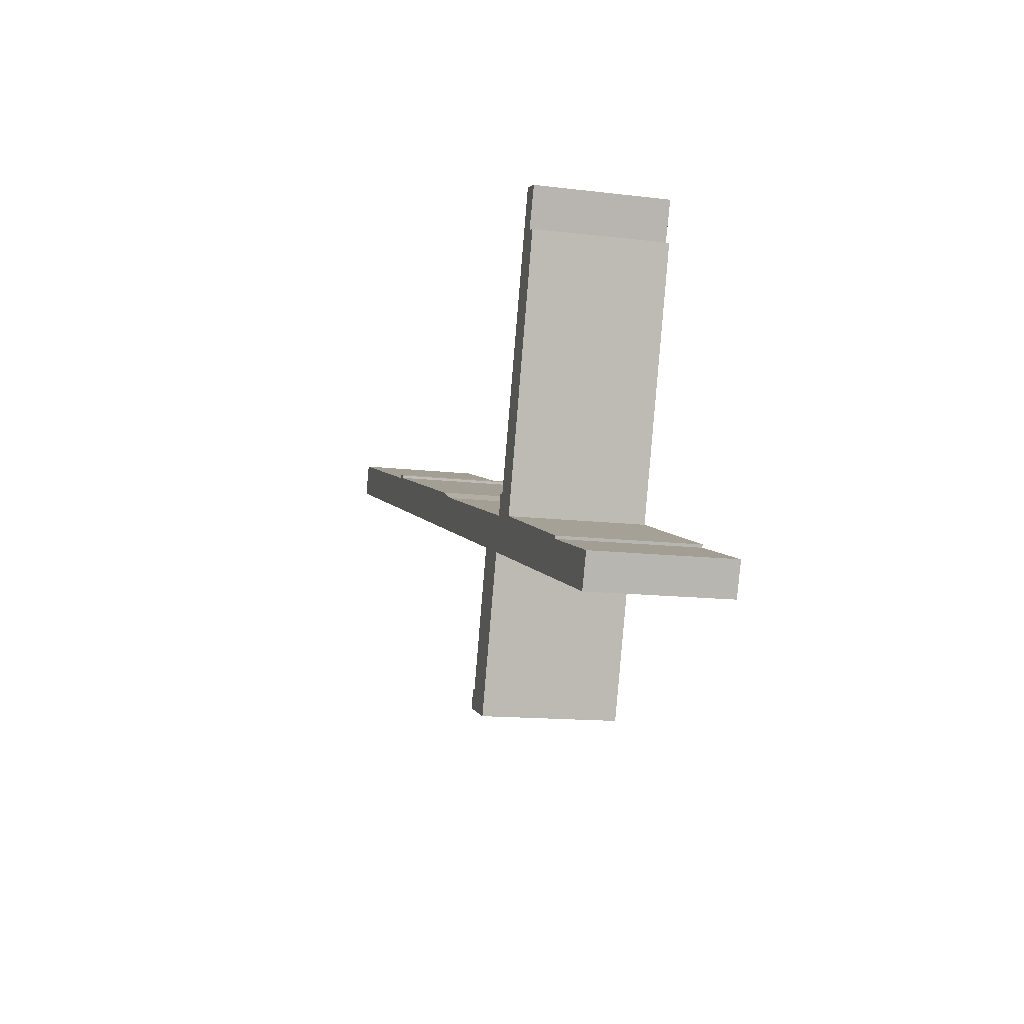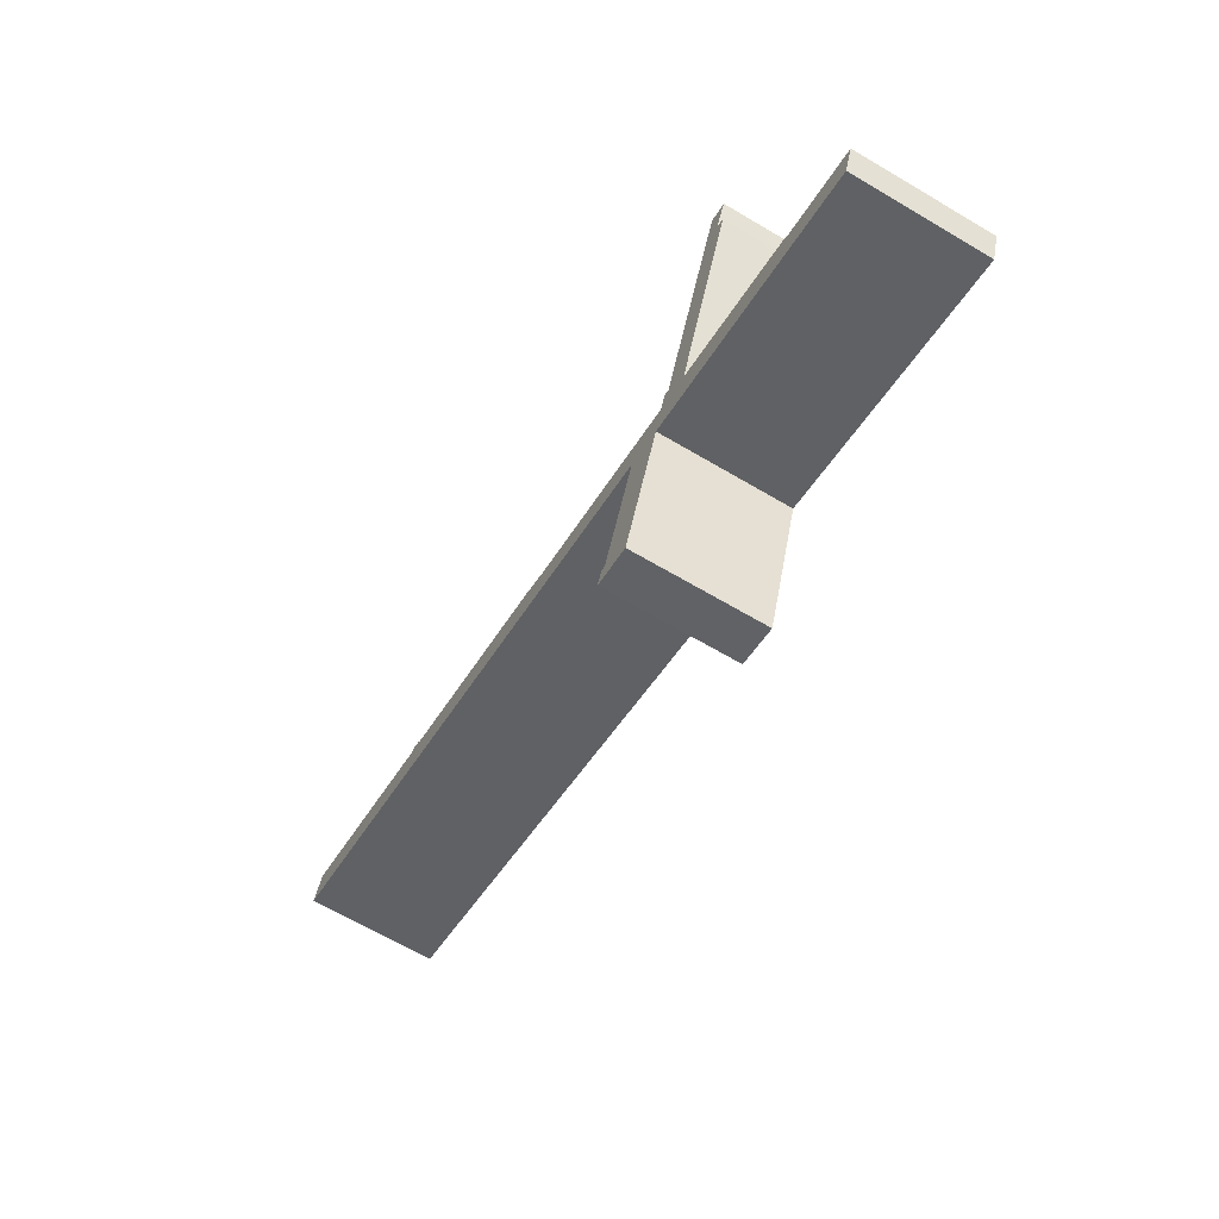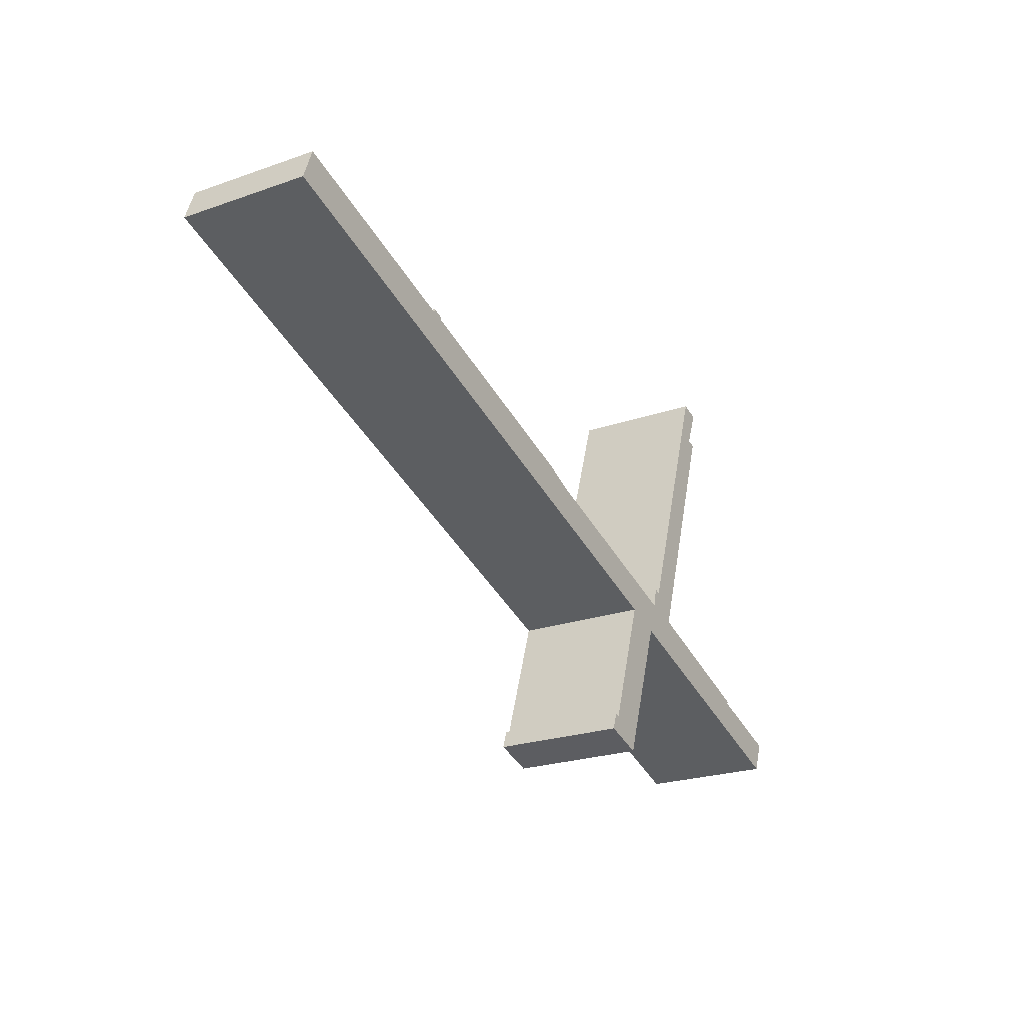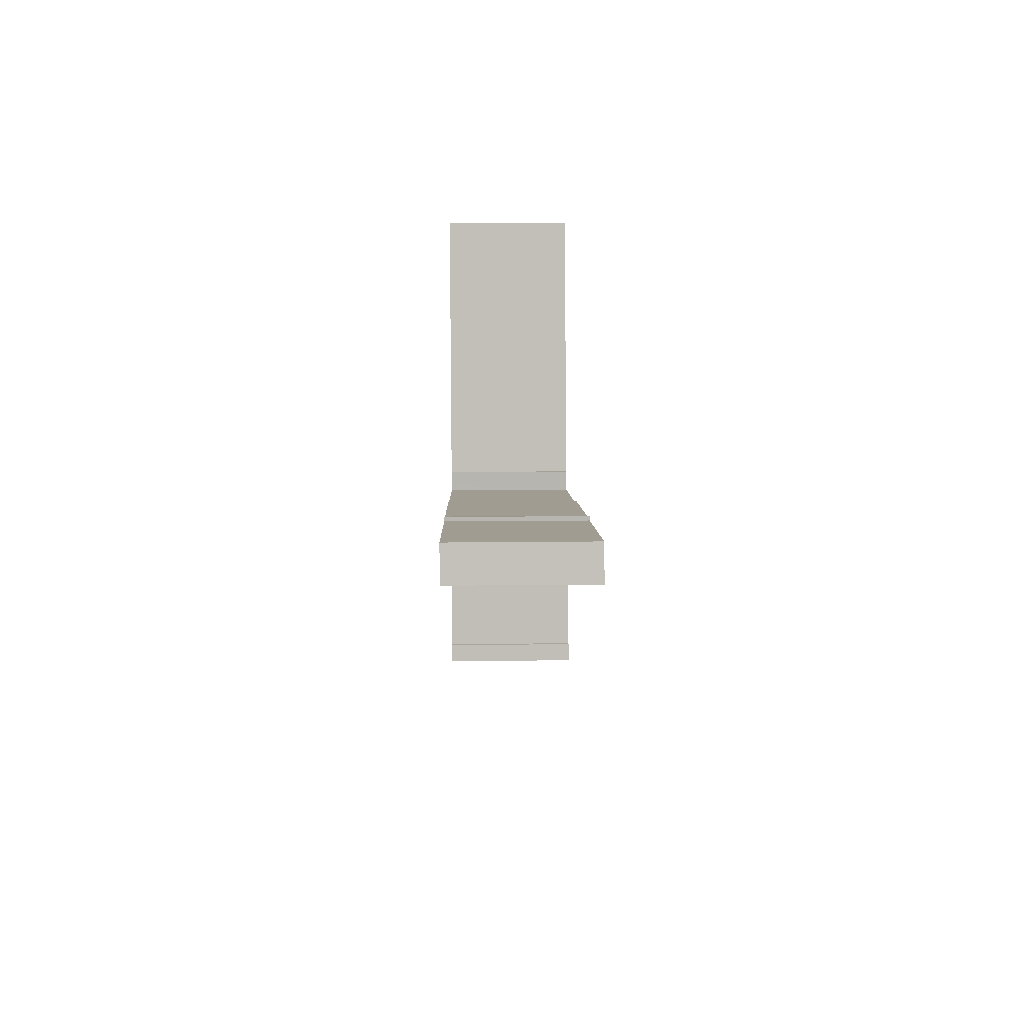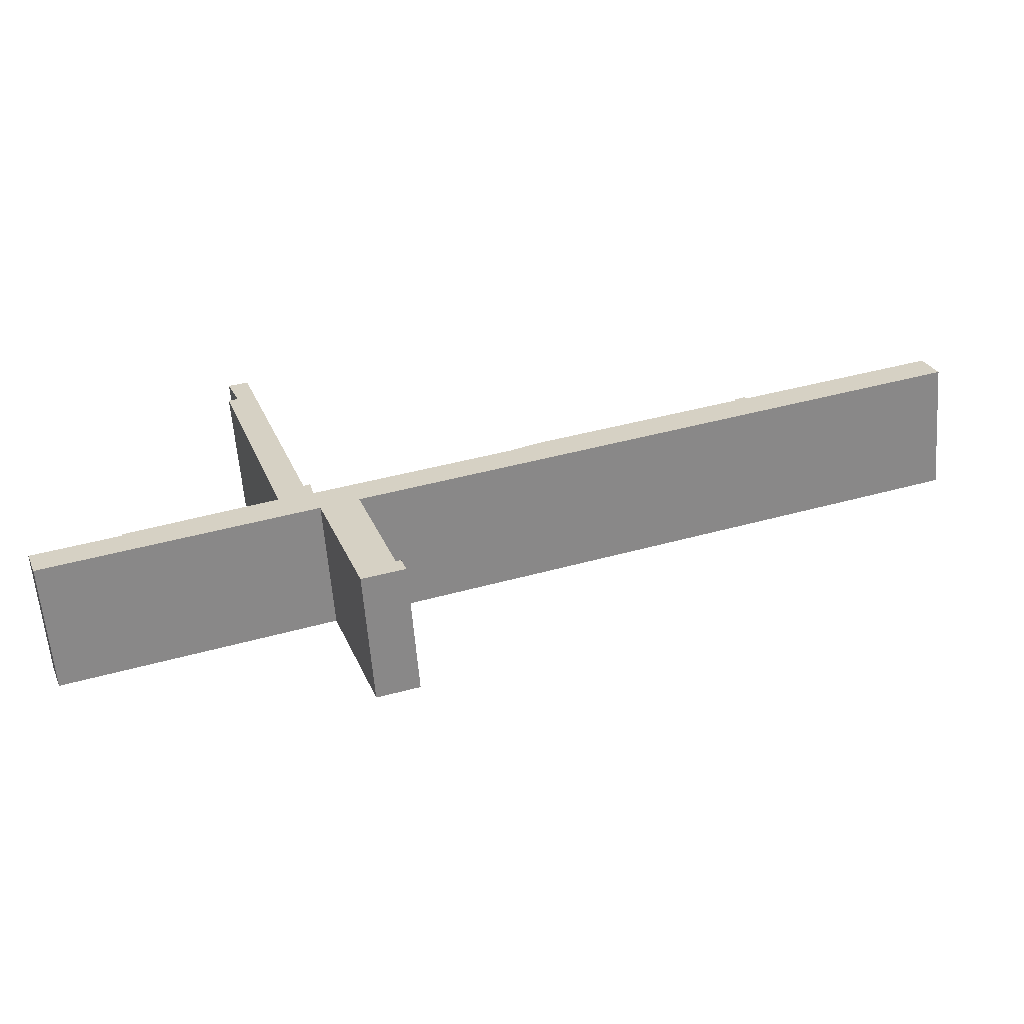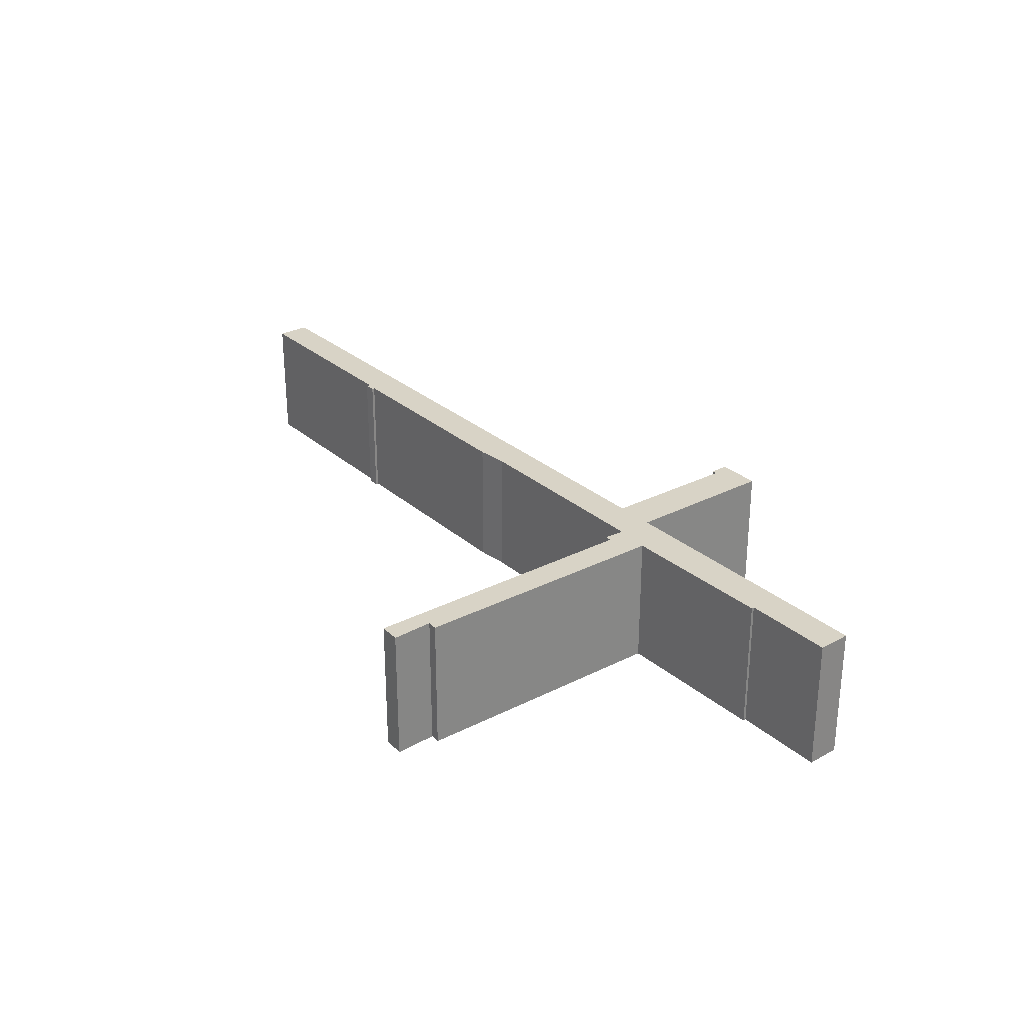
<metadata>
{"format":"obj","ext":"obj","renderer":"f3d","projection":"perspective","resolution":1024,"background":"white","views":[{"elev":-13.6,"azim":74.8,"up":"+Z"},{"elev":-67.0,"azim":59.5,"up":"+Z"},{"elev":-23.3,"azim":-59.4,"up":"+Z"},{"elev":22.4,"azim":-91.0,"up":"+Z"},{"elev":-61.8,"azim":-175.5,"up":"+Z"},{"elev":28.1,"azim":70.7,"up":"+Y"}]}
</metadata>
<code>
v  61.11 9.499 -17.7
v  50.45 9.499 -13.84
v  61.18 9.499 -17.51
v  50.35 9.499 -13.8
v  47.08 9.499 -15.67
v  44.37 9.499 -14.65
v  47.12 9.499 -15.56
v  44.34 9.499 -14.76
v  43.5 9.499 -26.19
v  41.24 9.499 -24.1
v  40.86 9.499 -24.01
v  40.47 9.499 -25.18
v  43.49 9.499 -26.21
v  43.37 9.499 -26.18
v  40.45 9.499 -25.26
v  66.56 9.499 -21.99
v  67.4 9.499 -19.75
v  47.87 9.499 -13.16
v  47.86 9.499 -13.19
v  47.65 9.499 -13.12
v  44.69 9.499 -12.16
v  33.5 9.499 -8.504
v  16.03 9.499 -2.547
v  15.25 9.499 -2.34
v  15.24 9.499 -2.357
v  0.86 9.499 2.338
v  0.167 9.499 0.454
v  49.62 9.499 -16.38
v  43.91 9.499 -14.5
v  0 9.499 5.816e-16
v  16.09 9.499 -2.36
v  15.31 9.499 -2.073
v  32.55 9.499 -8.079
v  31.38 9.499 -7.56
v  50.41 9.499 -13.61
v  55.6 9.499 4.39
v  56.3 9.499 4.197
v  48.7 9.499 -11.88
v  48.21 9.499 -11.73
v  47.95 9.499 -12.79
v  55.2 9.499 7.557
v  56.66 9.499 7.141
v  0.86 -1.432e-16 2.338
v  0.167 -2.78e-17 0.454
v  0 0 0
v  15.24 1.443e-16 -2.357
v  15.31 1.269e-16 -2.073
v  15.25 1.433e-16 -2.34
v  47.86 8.079e-16 -13.19
v  47.87 8.06e-16 -13.16
v  48.21 7.186e-16 -11.73
v  47.95 7.834e-16 -12.79
v  48.7 7.277e-16 -11.88
v  55.2 -4.627e-16 7.557
v  40.45 1.547e-15 -25.26
v  40.86 1.47e-15 -24.01
v  40.47 1.542e-15 -25.18
v  41.24 1.476e-15 -24.1
v  44.34 9.037e-16 -14.76
v  44.37 8.973e-16 -14.65
v  16.09 1.445e-16 -2.36
v  16.03 1.56e-16 -2.547
v  31.38 4.629e-16 -7.56
v  33.5 5.207e-16 -8.504
v  44.69 7.445e-16 -12.16
v  47.65 8.037e-16 -13.12
v  56.66 -4.373e-16 7.141
v  55.6 -2.688e-16 4.39
v  56.3 -2.57e-16 4.197
v  50.35 8.45e-16 -13.8
v  61.18 1.072e-15 -17.51
v  50.45 8.472e-16 -13.84
v  61.11 1.084e-15 -17.7
v  67.4 1.209e-15 -19.75
v  50.41 8.331e-16 -13.61
v  66.56 1.347e-15 -21.99
v  47.12 9.526e-16 -15.56
v  43.5 1.604e-15 -26.19
v  47.08 9.593e-16 -15.67
v  43.49 1.605e-15 -26.21
v  32.55 4.947e-16 -8.079
v  49.62 1.003e-15 -16.38
v  43.37 1.603e-15 -26.18
v  43.91 8.879e-16 -14.5
g defaultobject
f 1 2 3
f 2 1 4
f 5 6 7
f 6 5 8
f 8 5 9
f 8 9 10
f 10 9 11
f 11 9 12
f 12 9 13
f 12 13 14
f 12 14 15
f 16 1 17
f 1 16 18
f 18 16 19
f 19 16 20
f 20 16 21
f 21 16 22
f 22 16 23
f 23 16 24
f 24 16 25
f 25 16 26
f 26 16 27
f 27 16 28
f 27 28 7
f 27 7 6
f 27 6 29
f 27 29 30
f 31 24 32
f 24 31 23
f 33 23 34
f 23 33 22
f 35 36 37
f 36 35 38
f 38 35 39
f 39 35 40
f 40 35 4
f 40 4 18
f 18 4 1
f 36 41 42
f 41 36 38
f 27 43 26
f 43 27 30
f 43 30 44
f 44 30 45
f 46 24 25
f 24 46 32
f 32 46 47
f 47 46 48
f 49 18 19
f 18 49 40
f 40 49 39
f 39 49 50
f 39 50 51
f 51 50 52
f 53 41 38
f 41 53 54
f 55 12 15
f 12 55 11
f 11 55 56
f 56 55 57
f 58 8 10
f 8 58 59
f 8 59 6
f 6 59 60
f 43 25 26
f 25 43 46
f 47 31 32
f 31 47 61
f 62 34 23
f 34 62 63
f 64 21 22
f 21 64 65
f 21 65 20
f 20 65 19
f 19 65 49
f 49 65 66
f 51 38 39
f 38 51 53
f 54 42 41
f 42 54 67
f 68 37 36
f 37 68 69
f 70 2 4
f 2 70 3
f 3 70 71
f 71 70 72
f 73 17 1
f 17 73 74
f 56 10 11
f 10 56 58
f 61 23 31
f 23 61 62
f 67 36 42
f 36 67 68
f 69 35 37
f 35 69 75
f 35 75 4
f 4 75 70
f 71 1 3
f 1 71 73
f 74 16 17
f 16 74 76
f 77 5 7
f 5 77 9
f 9 77 78
f 78 77 79
f 78 13 9
f 13 78 80
f 63 33 34
f 33 63 22
f 22 63 64
f 64 63 81
f 76 28 16
f 28 76 82
f 28 82 7
f 7 82 77
f 80 14 13
f 14 80 15
f 15 80 55
f 55 80 83
f 60 29 6
f 29 60 30
f 30 60 45
f 45 60 84
f 83 57 55
f 57 83 56
f 56 83 80
f 56 80 78
f 56 78 58
f 58 78 79
f 58 79 59
f 59 79 60
f 60 79 77
f 84 44 45
f 44 84 43
f 43 84 60
f 43 60 77
f 43 77 82
f 43 82 76
f 43 76 73
f 73 76 74
f 43 73 64
f 43 64 46
f 46 64 48
f 48 64 62
f 64 73 65
f 65 73 66
f 66 73 49
f 49 73 50
f 50 70 52
f 70 50 73
f 52 70 75
f 52 75 51
f 51 75 53
f 53 75 69
f 53 69 68
f 68 54 53
f 54 68 67
f 73 72 70
f 72 73 71
f 64 63 62
f 63 64 81
f 62 47 48
f 47 62 61

</code>
